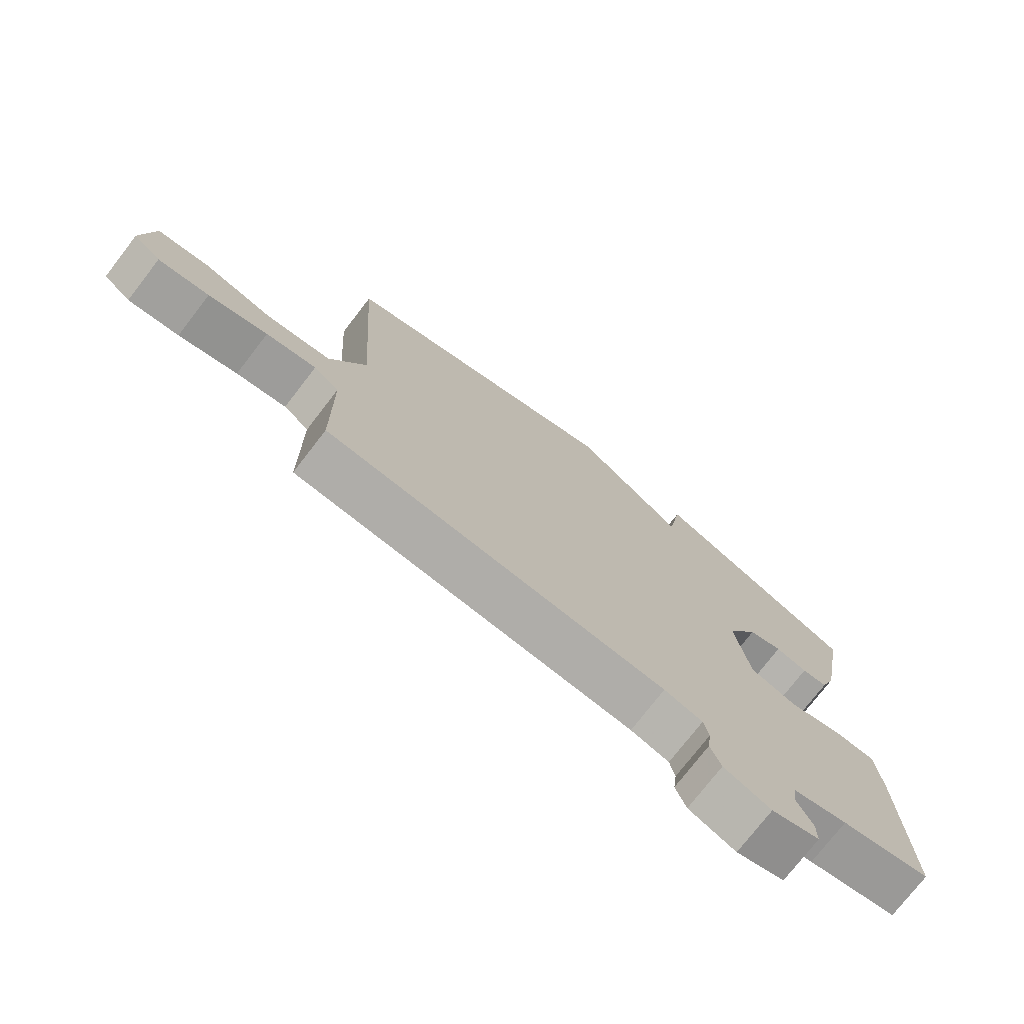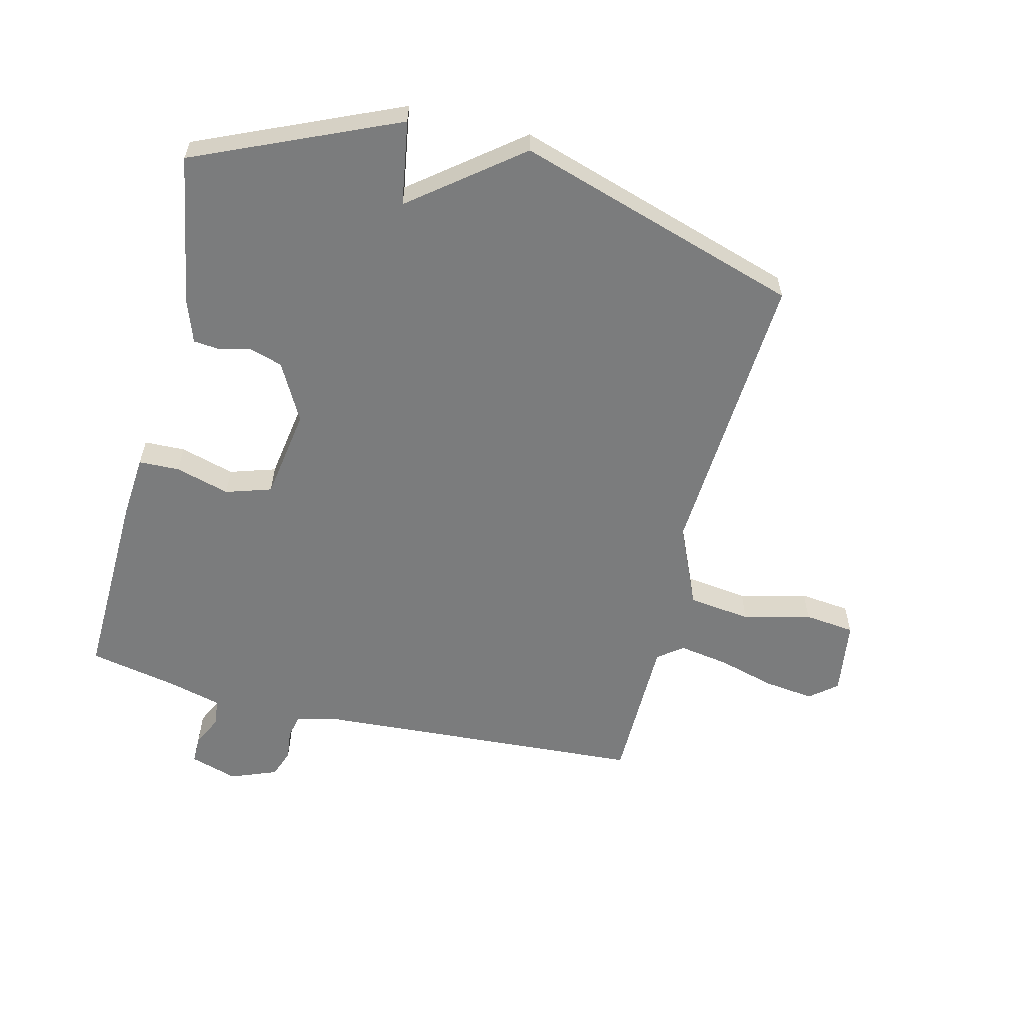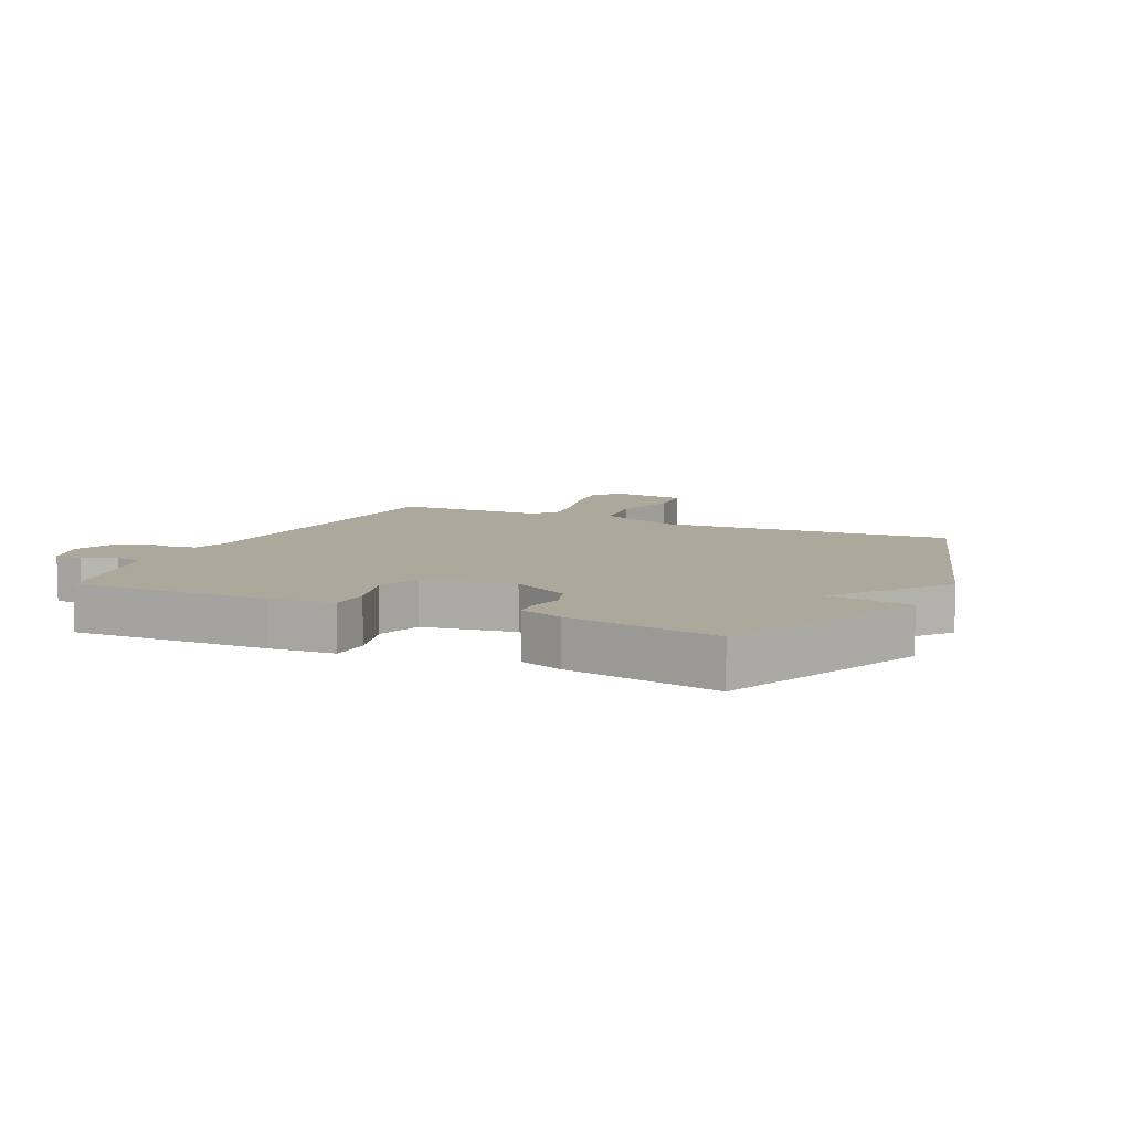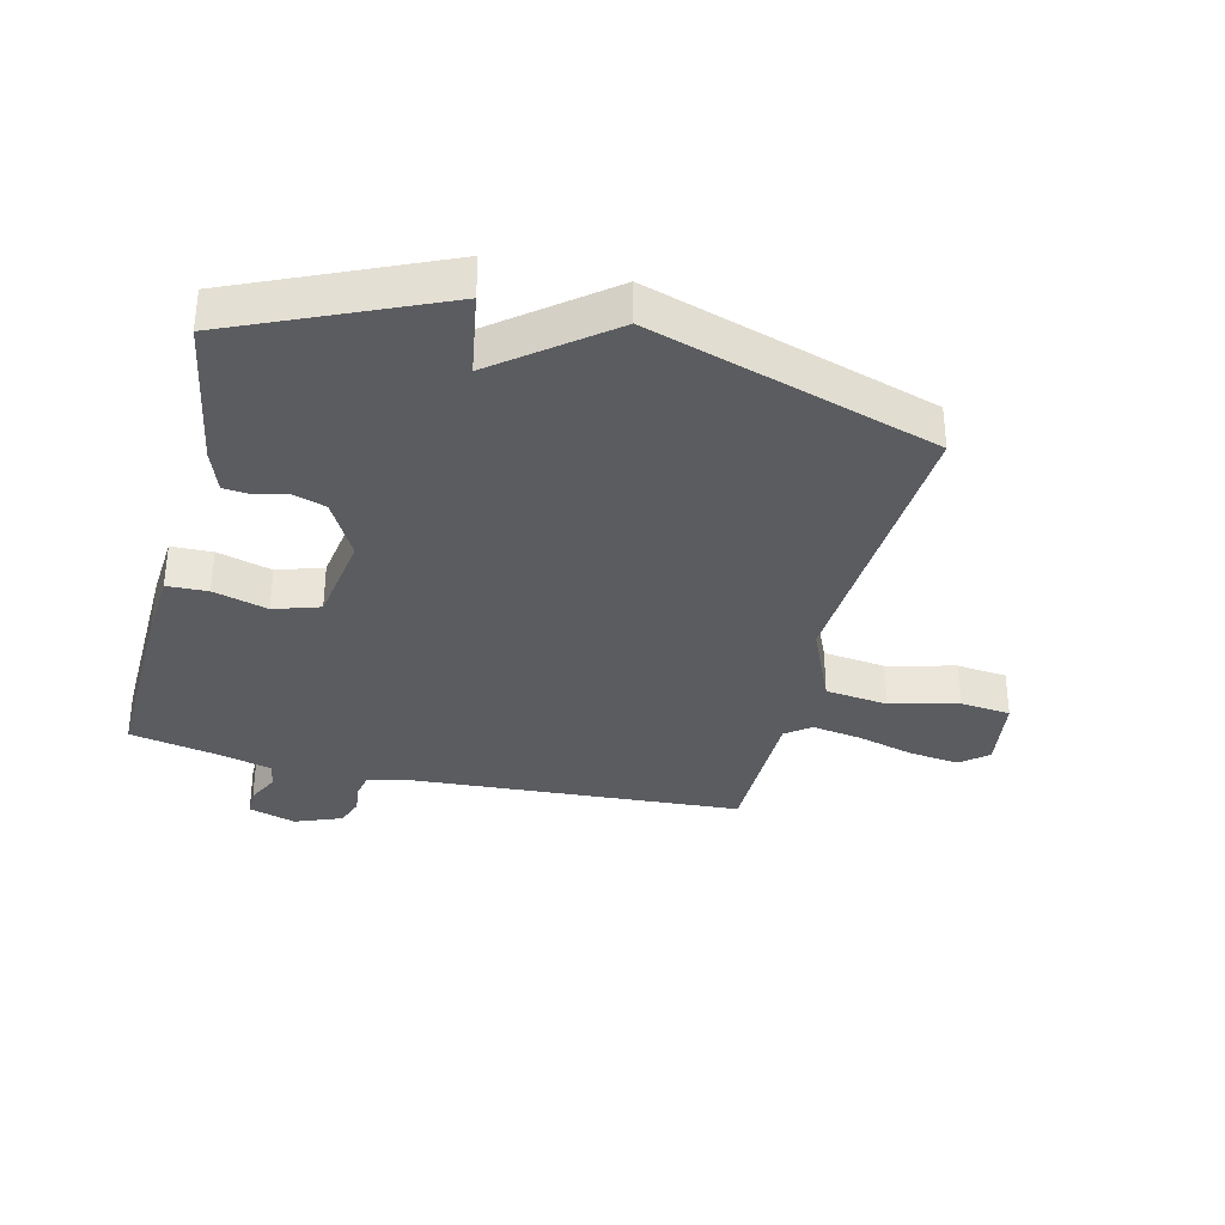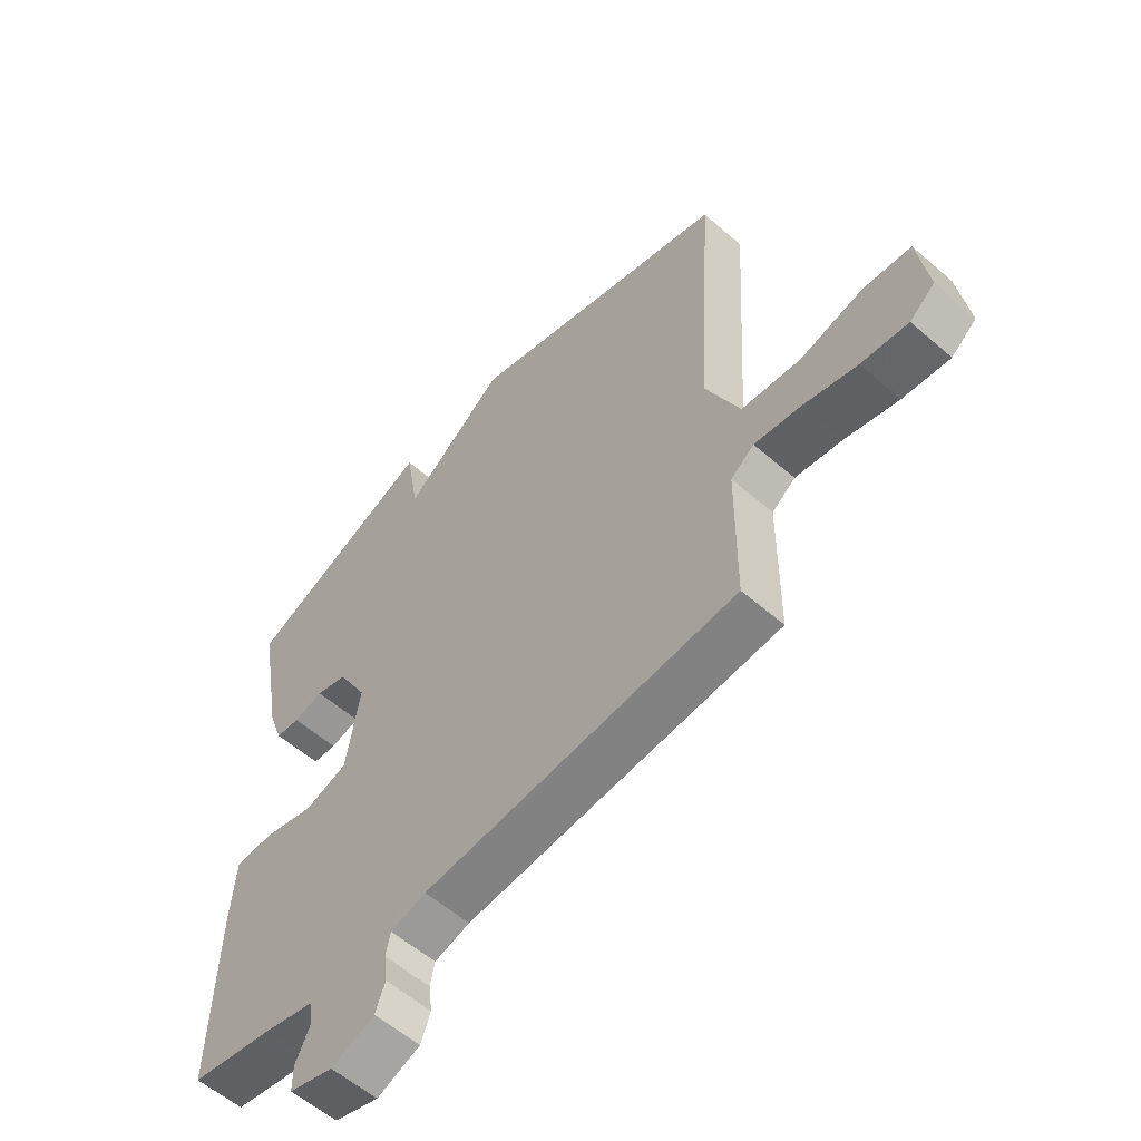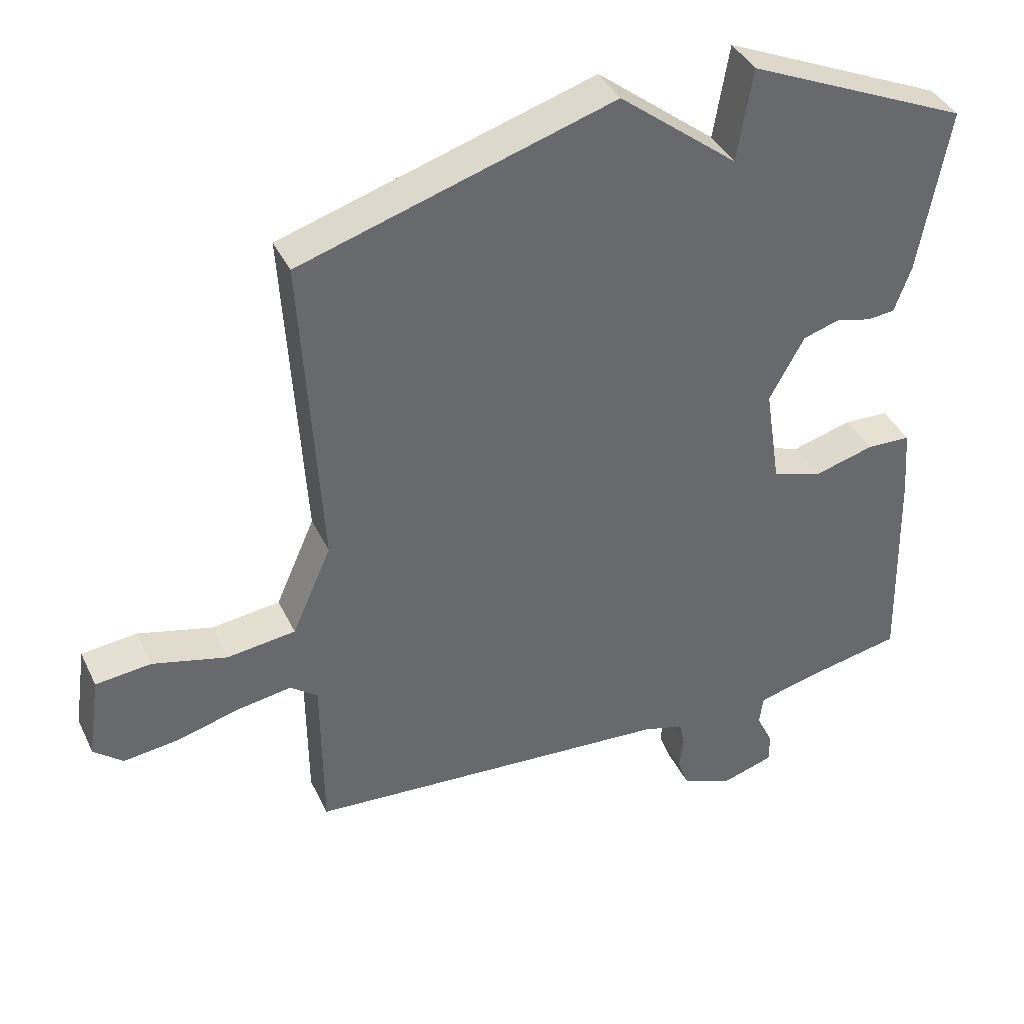
<metadata>
{"format":"obj","ext":"obj","renderer":"f3d","projection":"perspective","resolution":1024,"background":"white","views":[{"elev":-75.5,"azim":142.3,"up":"+Z"},{"elev":-58.7,"azim":-14.0,"up":"+Y"},{"elev":8.5,"azim":-65.0,"up":"+Y"},{"elev":-34.1,"azim":-13.8,"up":"+Y"},{"elev":-57.7,"azim":48.0,"up":"+Z"},{"elev":39.1,"azim":156.5,"up":"+Z"}]}
</metadata>
<code>
v -0.5 0.07 0.5
v -0.168 0.07 0.646
v -0.145 0.07 0.507
v 0.032 0.07 0.646
v 0.5 0.07 0.5
v 0.471 0.07 0.018
v 0.53 0.07 -0.116
v 0.633 0.07 -0.129
v 0.744 0.07 -0.101
v 0.827 0.07 -0.11
v 0.845 0.07 -0.235
v 0.801 0.07 -0.271
v 0.719 0.07 -0.261
v 0.624 0.07 -0.235
v 0.543 0.07 -0.222
v 0.502 0.07 -0.253
v 0.5 0.07 -0.5
v -0.05 0.07 -0.536
v -0.112 0.07 -0.553
v -0.12 0.07 -0.592
v -0.114 0.07 -0.641
v -0.131 0.07 -0.687
v -0.207 0.07 -0.717
v -0.285 0.07 -0.693
v -0.285 0.07 -0.648
v -0.26 0.07 -0.596
v -0.266 0.07 -0.552
v -0.355 0.07 -0.529
v -0.5 0.07 -0.5
v -0.492 0.07 -0.179
v -0.484 0.07 -0.073
v -0.417 0.07 -0.071
v -0.328 0.07 -0.096
v -0.253 0.07 -0.072
v -0.23 0.07 0.078
v -0.282 0.07 0.173
v -0.337 0.07 0.19
v -0.389 0.07 0.177
v -0.431 0.07 0.181
v -0.456 0.07 0.251
v -0.5 0 0.5
v -0.168 0 0.646
v -0.145 0 0.507
v 0.032 0 0.646
v 0.5 0 0.5
v 0.471 0 0.018
v 0.53 0 -0.116
v 0.633 0 -0.129
v 0.744 0 -0.101
v 0.827 0 -0.11
v 0.845 0 -0.235
v 0.801 0 -0.271
v 0.719 0 -0.261
v 0.624 0 -0.235
v 0.543 0 -0.222
v 0.502 0 -0.253
v 0.5 0 -0.5
v -0.05 0 -0.536
v -0.112 0 -0.553
v -0.12 0 -0.592
v -0.114 0 -0.641
v -0.131 0 -0.687
v -0.207 0 -0.717
v -0.285 0 -0.693
v -0.285 0 -0.648
v -0.26 0 -0.596
v -0.266 0 -0.552
v -0.355 0 -0.529
v -0.5 0 -0.5
v -0.492 0 -0.179
v -0.484 0 -0.073
v -0.417 0 -0.071
v -0.328 0 -0.096
v -0.253 0 -0.072
v -0.23 0 0.078
v -0.282 0 0.173
v -0.337 0 0.19
v -0.389 0 0.177
v -0.431 0 0.181
v -0.456 0 0.251
f 1 2 3
f 40 1 3
f 39 40 3
f 38 39 3
f 37 38 3
f 4 5 6
f 3 4 6
f 37 3 6
f 36 37 6
f 35 36 6 7
f 34 35 7
f 33 34 7 8
f 31 32 33
f 30 31 33
f 29 30 33
f 28 29 33
f 27 28 33 8
f 26 27 8 9
f 24 25 26
f 23 24 26
f 22 23 26
f 21 22 26
f 20 21 26
f 19 20 26
f 19 26 9
f 18 19 9
f 16 17 18
f 15 16 18
f 15 18 9
f 9 10 11
f 15 9 11
f 14 15 11
f 11 12 13 14
f 43 42 41
f 43 41 80
f 43 80 79
f 43 79 78
f 43 78 77
f 46 45 44
f 46 44 43
f 46 43 77
f 46 77 76
f 47 46 76 75
f 47 75 74
f 48 47 74 73
f 73 72 71
f 73 71 70
f 73 70 69
f 73 69 68
f 48 73 68 67
f 49 48 67 66
f 66 65 64
f 66 64 63
f 66 63 62
f 66 62 61
f 66 61 60
f 66 60 59
f 49 66 59
f 49 59 58
f 58 57 56
f 58 56 55
f 49 58 55
f 51 50 49
f 51 49 55
f 51 55 54
f 54 53 52 51
f 1 41 42 2
f 2 42 43 3
f 3 43 44 4
f 4 44 45 5
f 5 45 46 6
f 6 46 47 7
f 7 47 48 8
f 8 48 49 9
f 9 49 50 10
f 10 50 51 11
f 11 51 52 12
f 12 52 53 13
f 13 53 54 14
f 14 54 55 15
f 15 55 56 16
f 16 56 57 17
f 17 57 58 18
f 18 58 59 19
f 19 59 60 20
f 20 60 61 21
f 21 61 62 22
f 22 62 63 23
f 23 63 64 24
f 24 64 65 25
f 25 65 66 26
f 26 66 67 27
f 27 67 68 28
f 28 68 69 29
f 29 69 70 30
f 30 70 71 31
f 31 71 72 32
f 32 72 73 33
f 33 73 74 34
f 34 74 75 35
f 35 75 76 36
f 36 76 77 37
f 37 77 78 38
f 38 78 79 39
f 39 79 80 40
f 40 80 41 1

</code>
